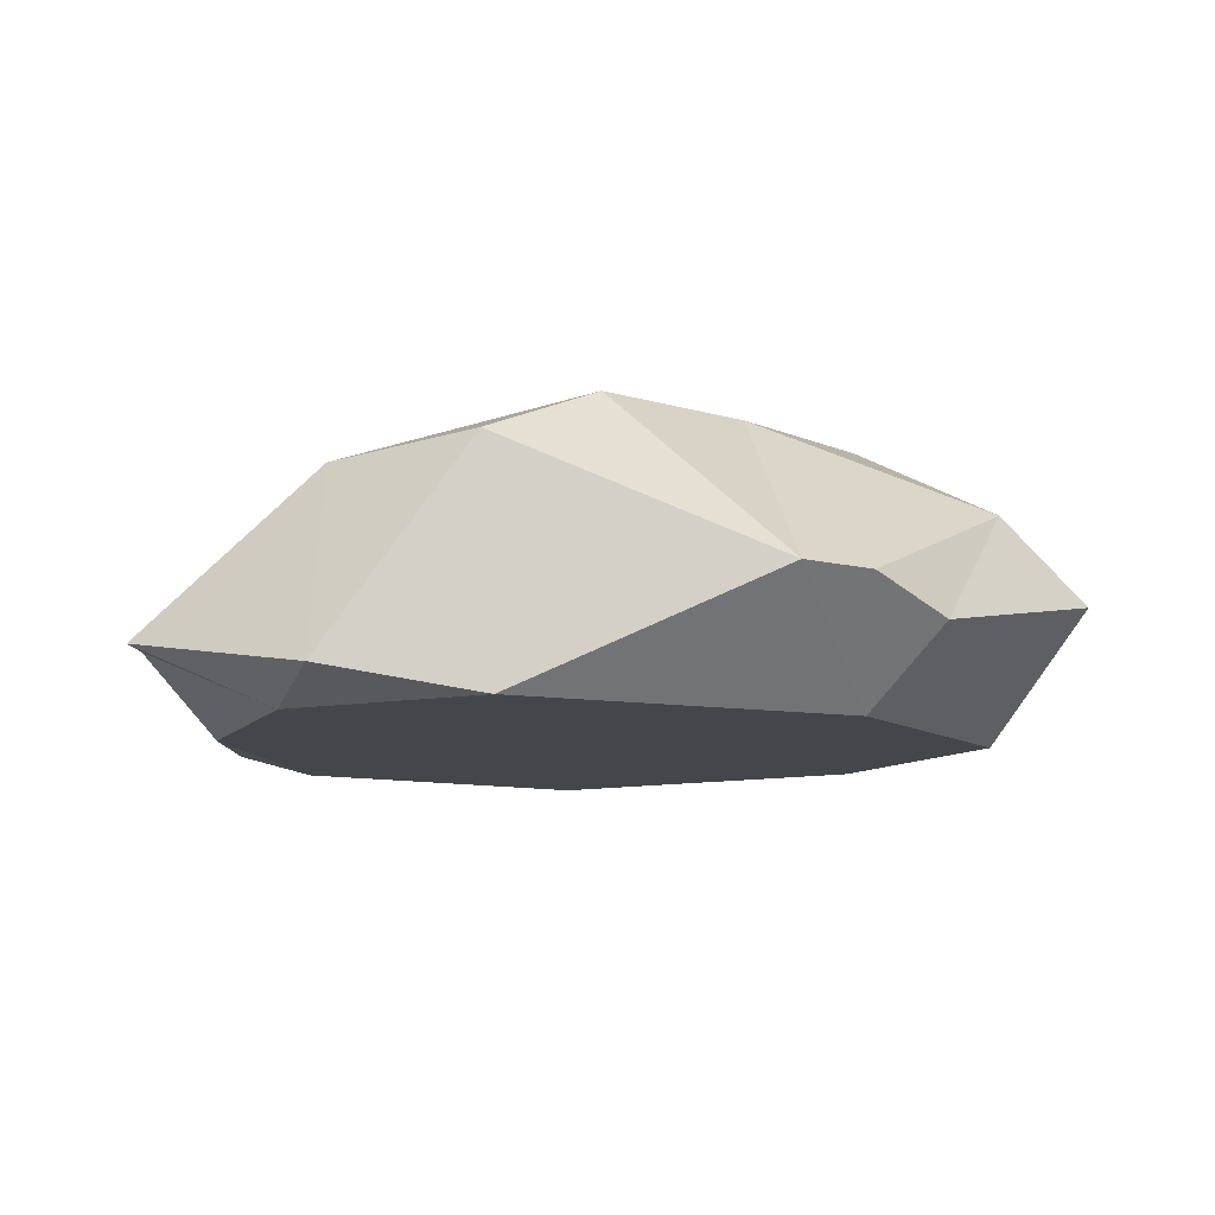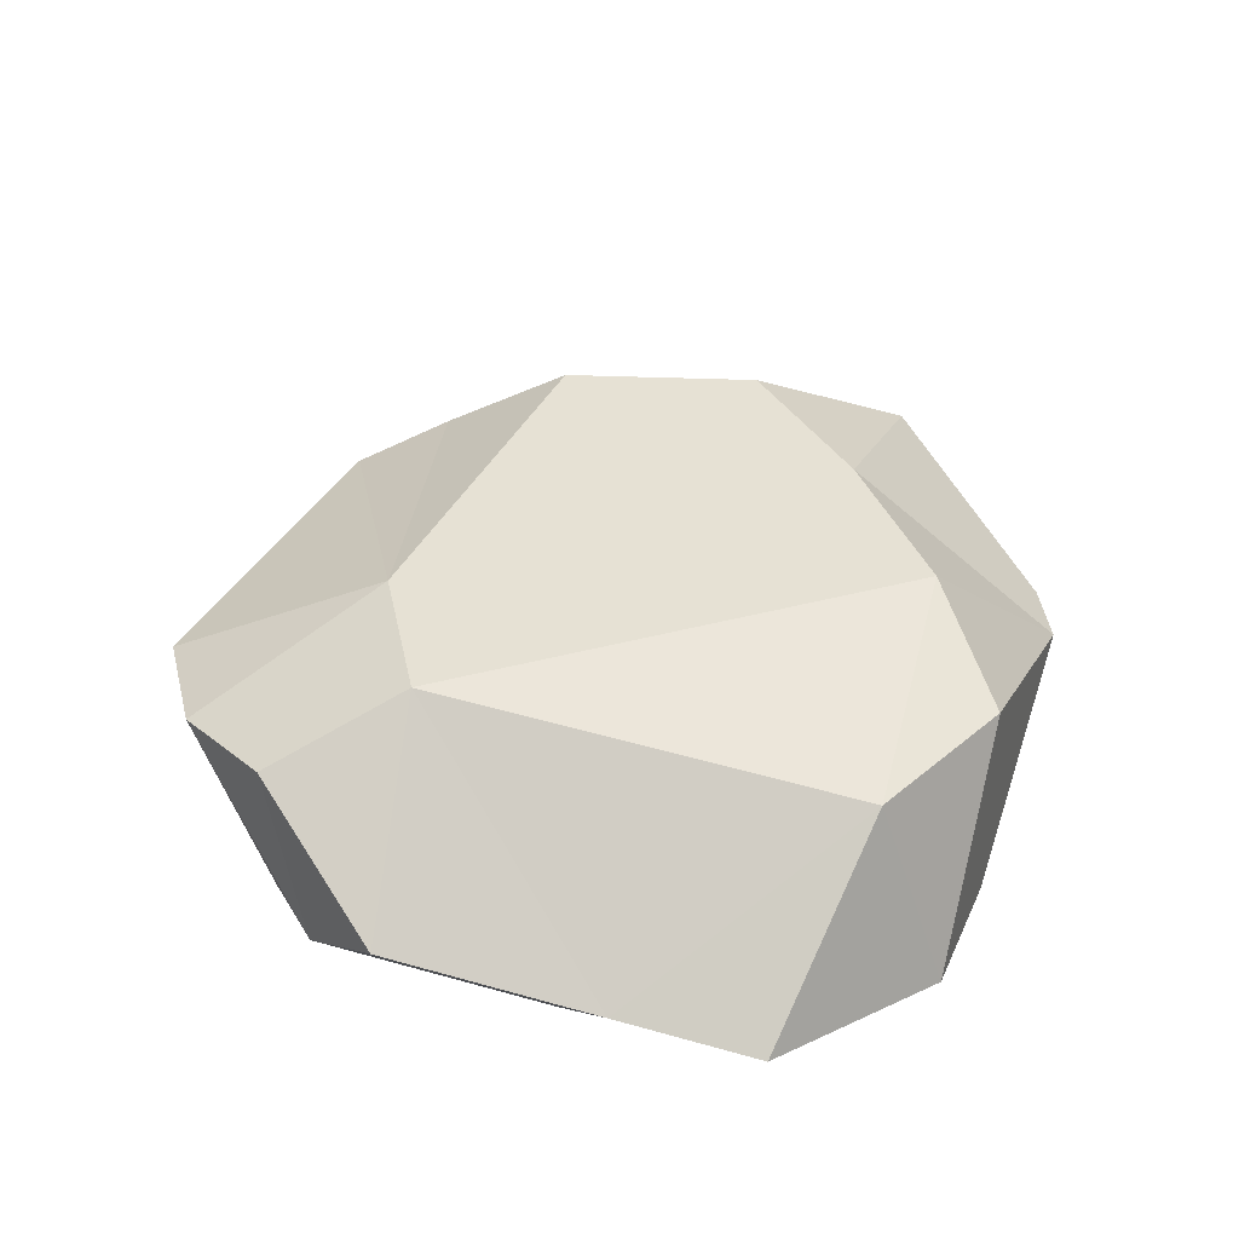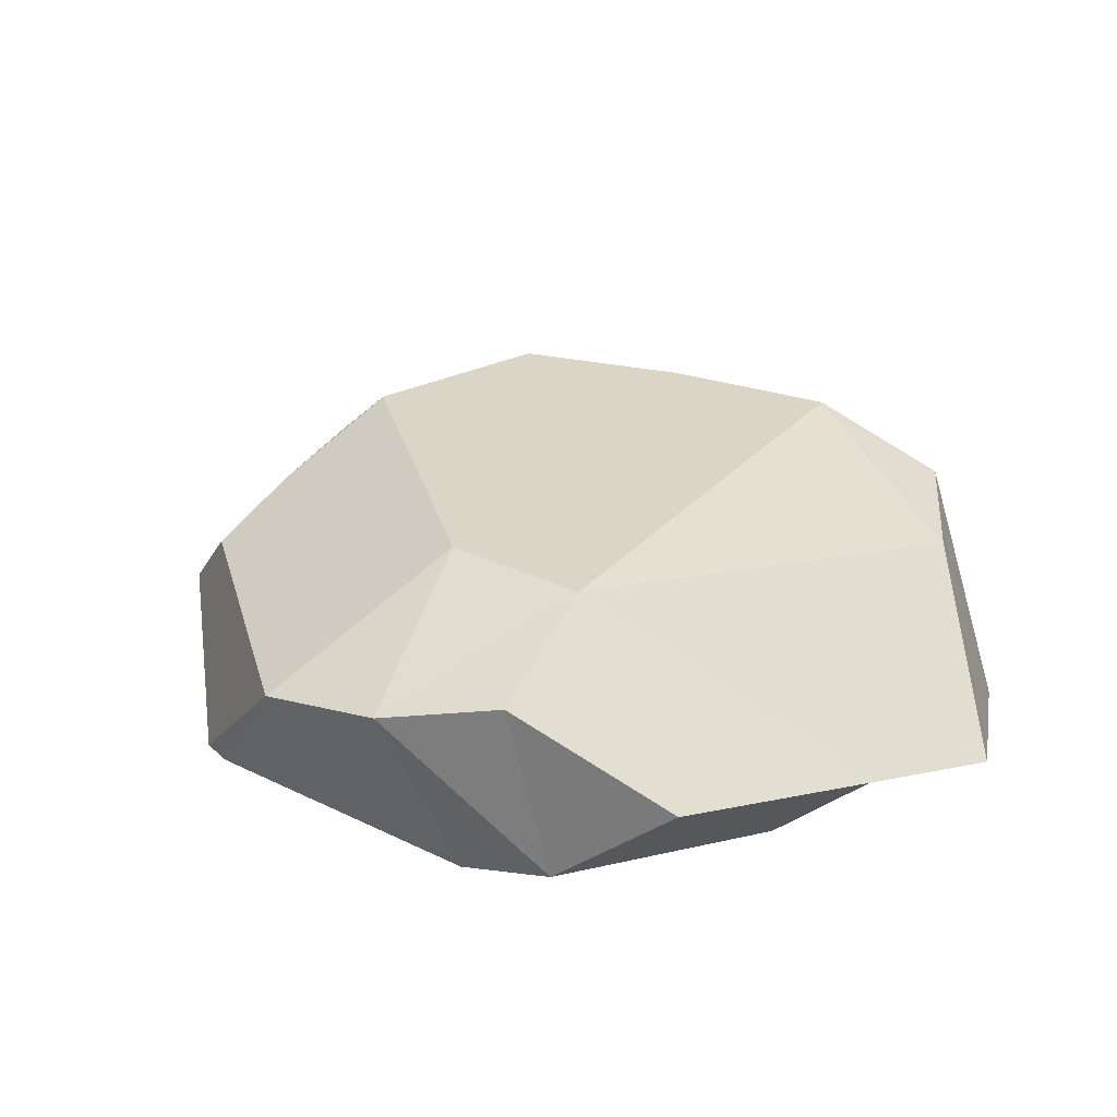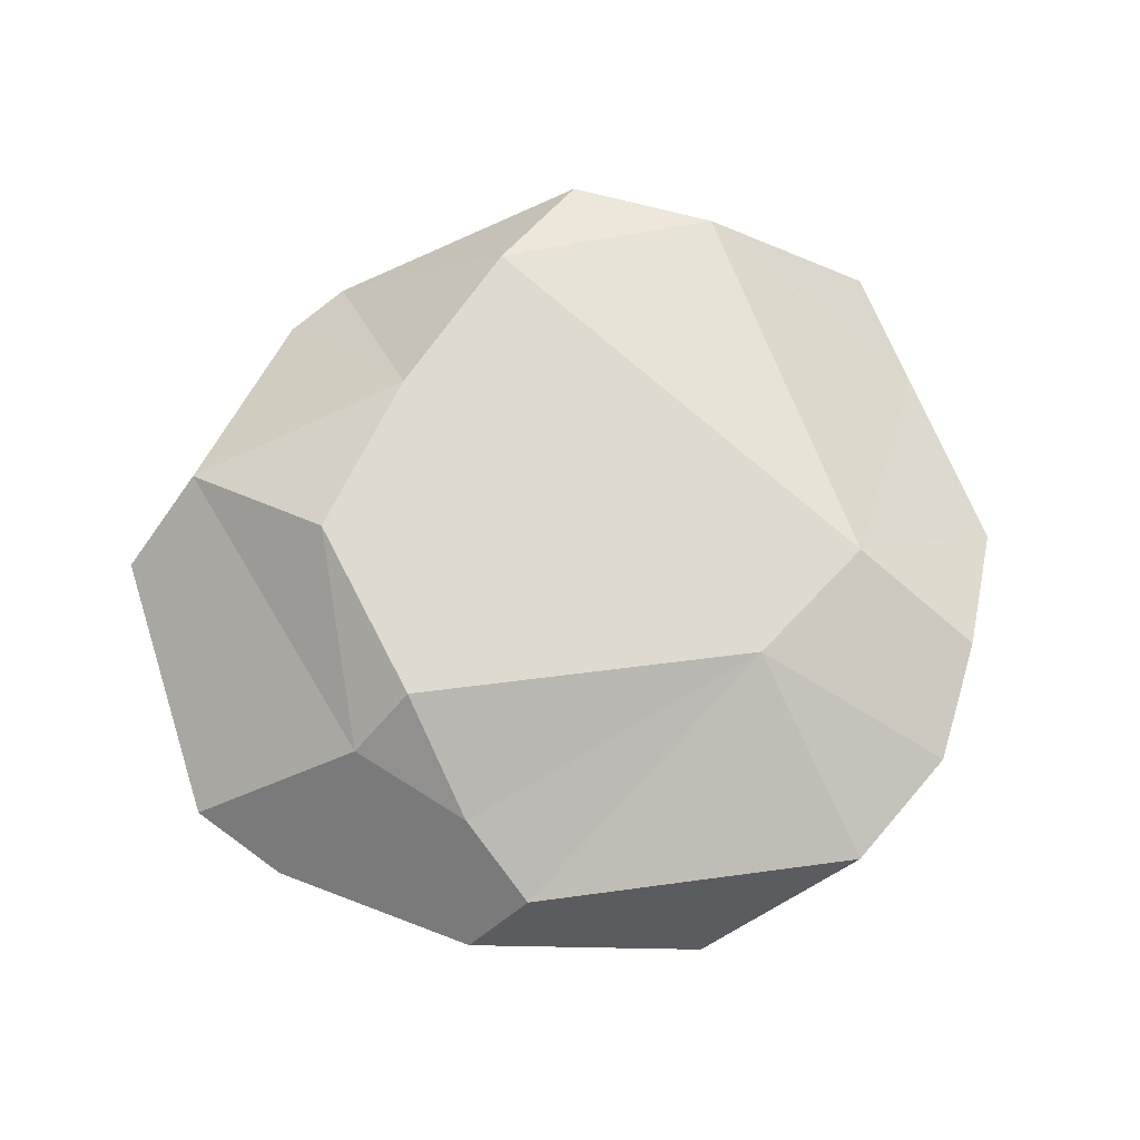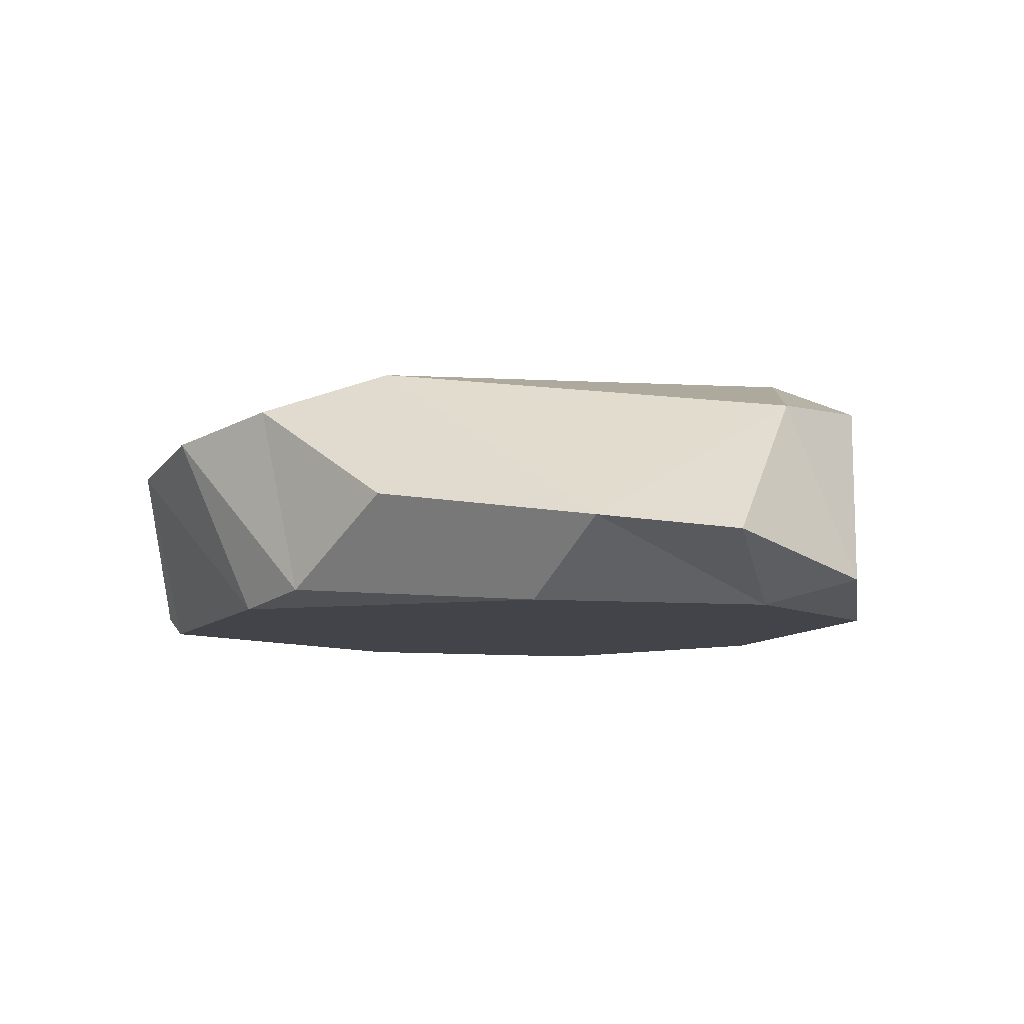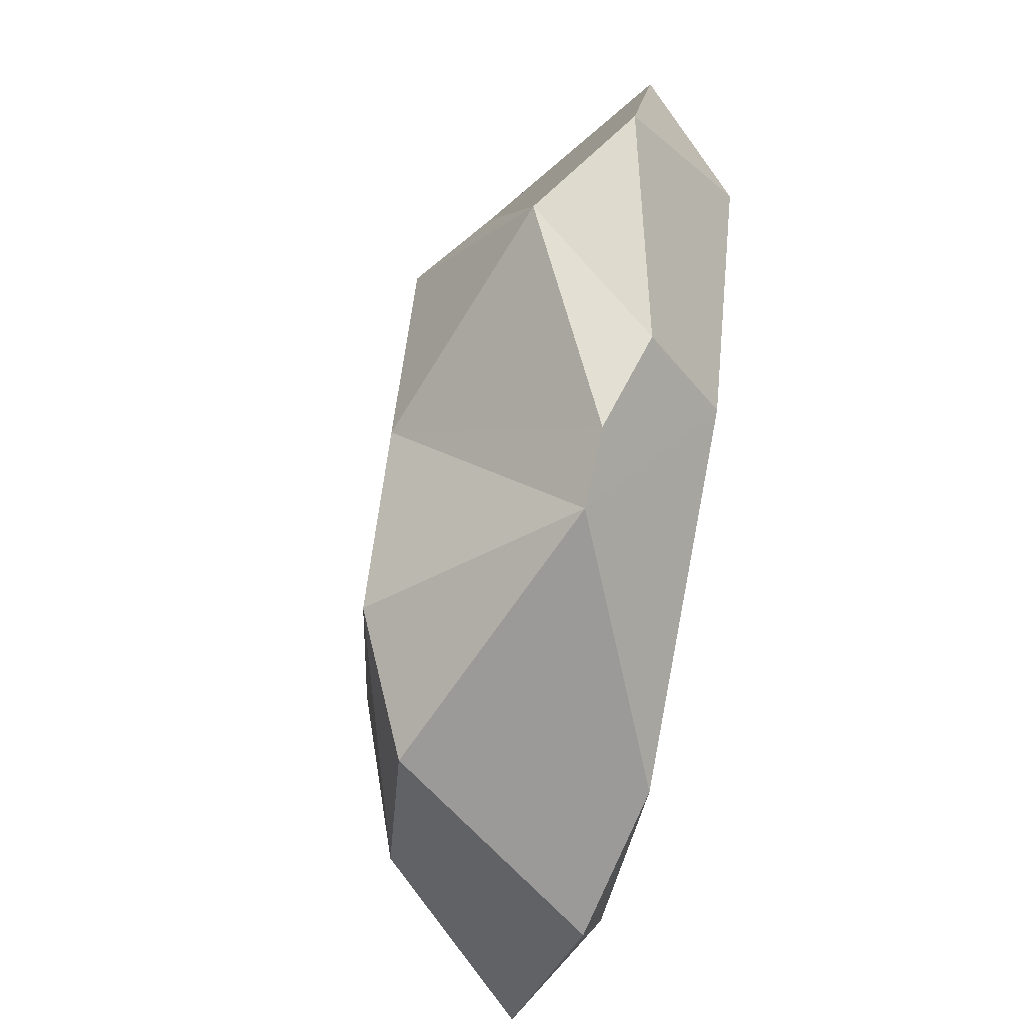
<metadata>
{"format":"obj","ext":"obj","renderer":"f3d","projection":"perspective","resolution":1024,"background":"white","views":[{"elev":-10.1,"azim":-178.8,"up":"+Y"},{"elev":38.3,"azim":111.6,"up":"+Y"},{"elev":25.9,"azim":69.9,"up":"+Y"},{"elev":70.1,"azim":-13.2,"up":"+Y"},{"elev":-8.4,"azim":100.2,"up":"+Y"},{"elev":-68.2,"azim":-101.4,"up":"+Z"}]}
</metadata>
<code>
g Rock_Round_m_02
v -0.01532 -0.000927 0.5427
v -0.3886 -0.000641 0.3418
v -0.3778 0.349 0.006381
v 0.1106 0.3107 0.2744
v -0.3191 0.337 0.2366
v 0.3158 -0.00118 0.3369
v 0.3711 -0.001223 -0.03788
v -0.2406 0.3472 -0.1612
v -0.08245 0.3435 -0.3063
v 0.03914 0.2757 -0.417
v -0.528 0.2398 -0.1418
v -0.5375 -0.000528 0.05566
v -0.3655 -0.000659 -0.2373
v -0.6364 0.145 -0.07808
v -0.4505 0.09531 -0.2919
v -0.3667 0.1345 -0.3703
v 0.2586 -0.001137 -0.3086
v 0.03897 0.2755 -0.4171
v -0.2884 0.1378 -0.4105
v 0.2135 0.03276 -0.4208
v 0.02294 -0.000956 -0.417
v 0.03926 0.2751 -0.4171
v 0.3092 0.2138 0.4327
v 0.3929 0.01381 0.2533
v 0.265 0.3056 0.1724
v 0.4238 0.072 -0.2933
v 0.2078 0.2584 -0.3376
v 0.4441 0.08991 -0.1245
v 0.4748 0.117 0.131
v 0.3817 0.2384 0.3027
v -0.02272 0.02047 0.5611
v 0.1791 0.1917 0.5261
v -0.613 0.1028 0.2579
v -0.528 0.08266 0.3539
v -0.3969 0.2666 0.2714
v -0.2835 0.2544 0.3837
v -0.4219 0.09952 0.4287
v -0.2313 0.2004 0.4873
v -0.3123 0.1169 0.5059
f 6 23 32
f 39 1 31
f 11 8 16
f 14 13 12
f 35 37 36
f 24 30 23
f 14 12 33
f 14 35 11
f 13 19 21
f 25 27 9
f 34 35 33
f 5 8 3
f 12 13 2
f 7 6 1
f 18 10 22
f 17 20 26
f 21 7 13
f 24 6 7
f 25 23 30
f 7 1 2
f 10 9 27
f 35 3 11
f 32 1 6
f 29 7 28
f 5 36 4
f 5 3 35
f 20 27 26
f 36 5 35
f 19 8 9
f 39 36 37
f 37 2 39
f 31 38 39
f 17 7 21
f 23 4 32
f 17 28 7
f 22 10 27
f 17 21 20
f 21 19 22
f 18 22 19
f 20 21 22
f 9 10 18
f 18 19 9
f 11 15 14
f 25 28 27
f 30 29 25
f 26 27 28
f 4 38 32
f 2 33 12
f 25 8 4
f 13 7 2
f 16 13 15
f 6 24 23
f 39 2 1
f 11 3 8
f 14 15 13
f 35 34 37
f 24 29 30
f 14 33 35
f 5 4 8
f 32 31 1
f 29 24 7
f 20 22 27
f 19 16 8
f 39 38 36
f 37 34 2
f 31 32 38
f 23 25 4
f 17 26 28
f 11 16 15
f 25 29 28
f 4 36 38
f 2 34 33
f 25 9 8
f 16 19 13

</code>
